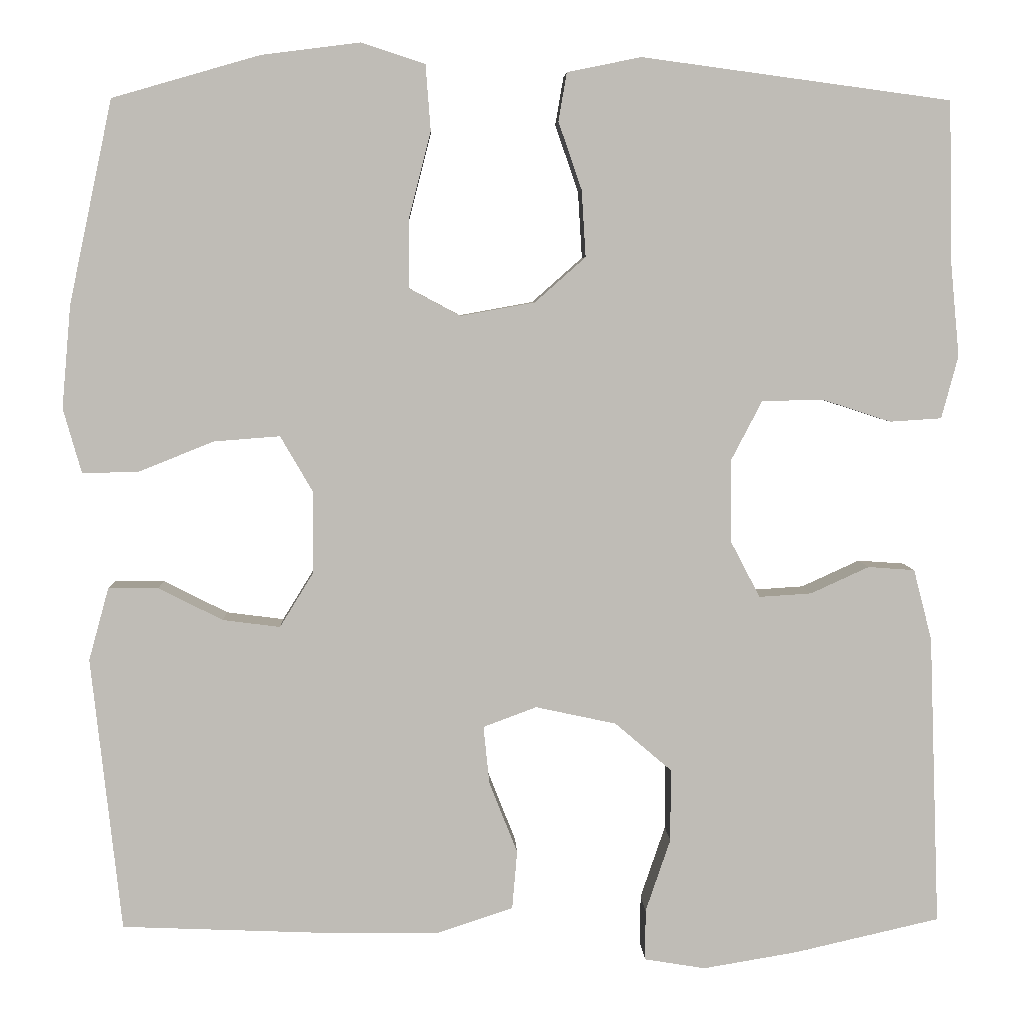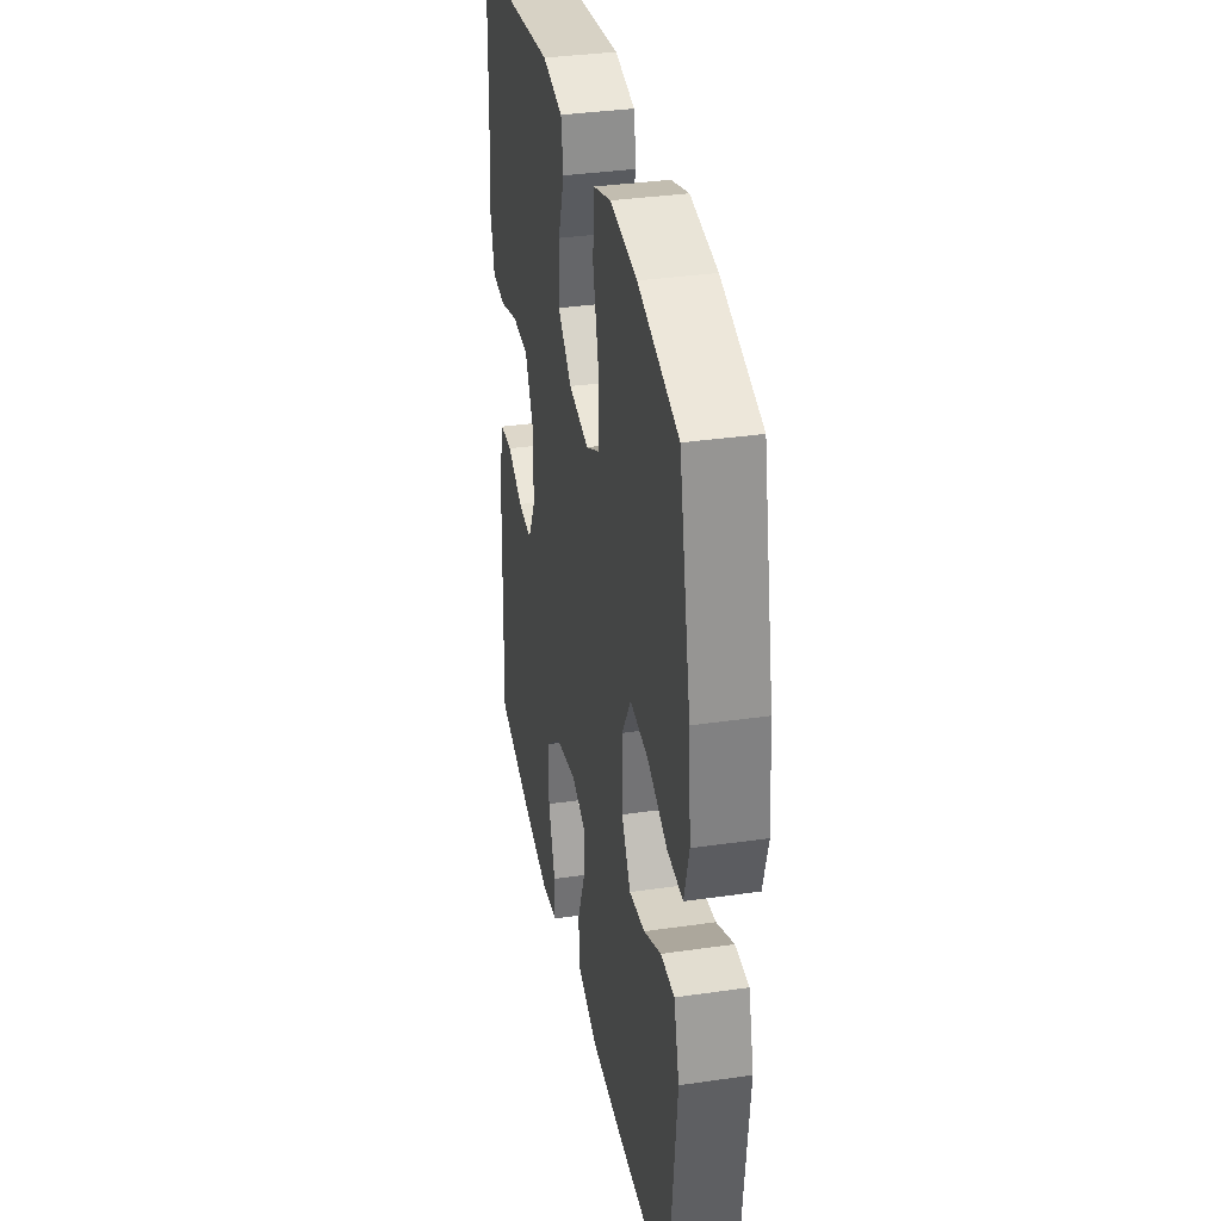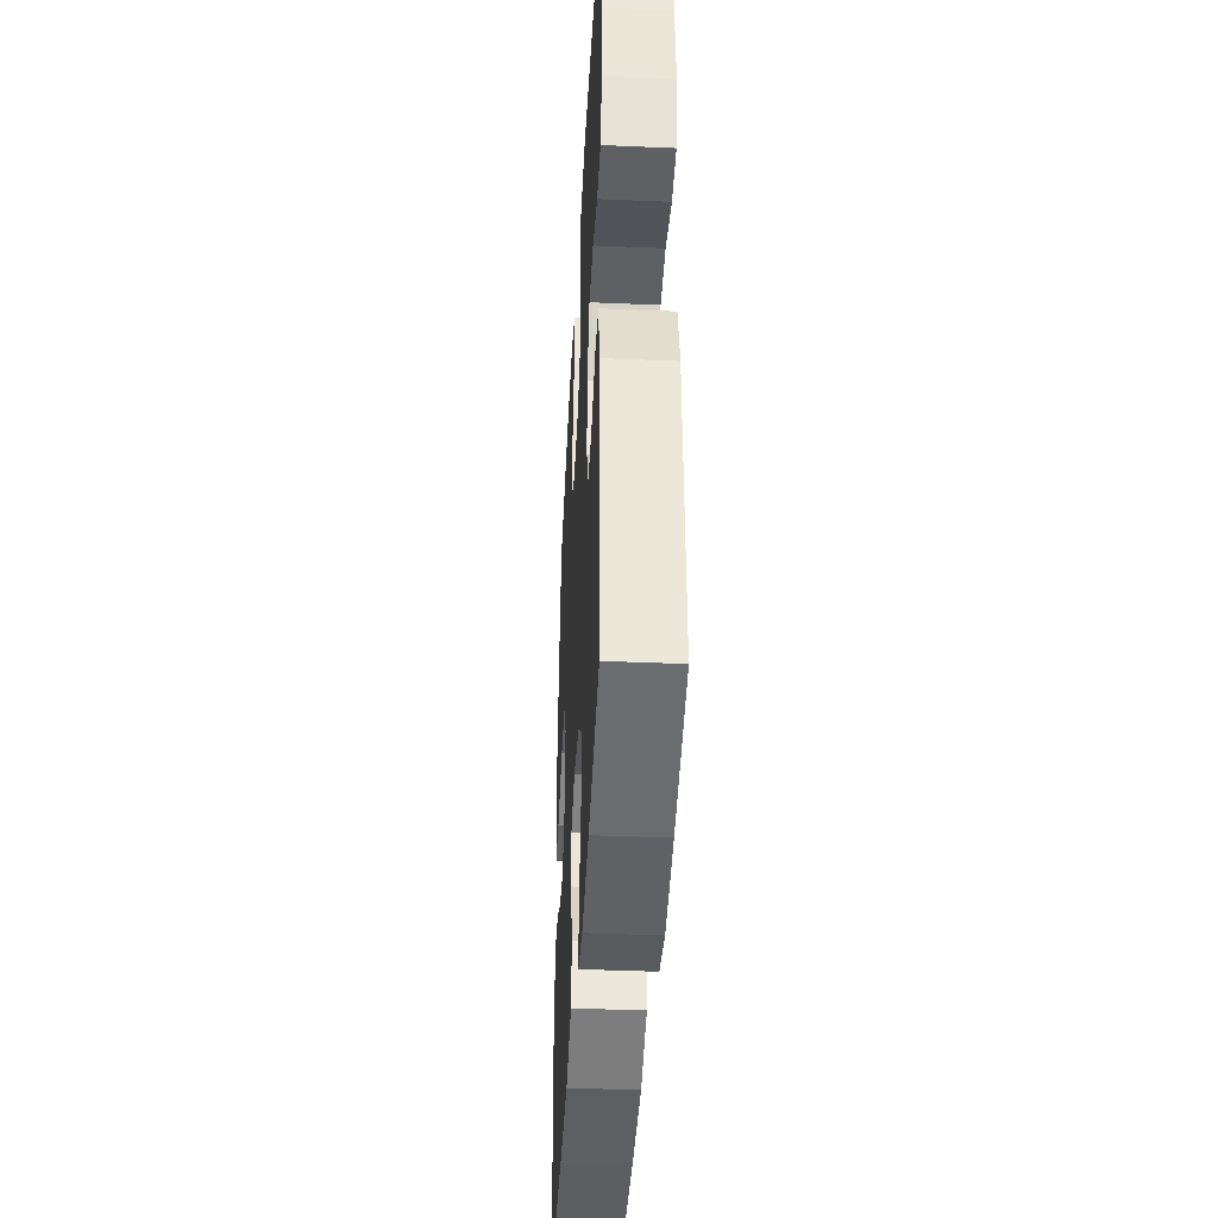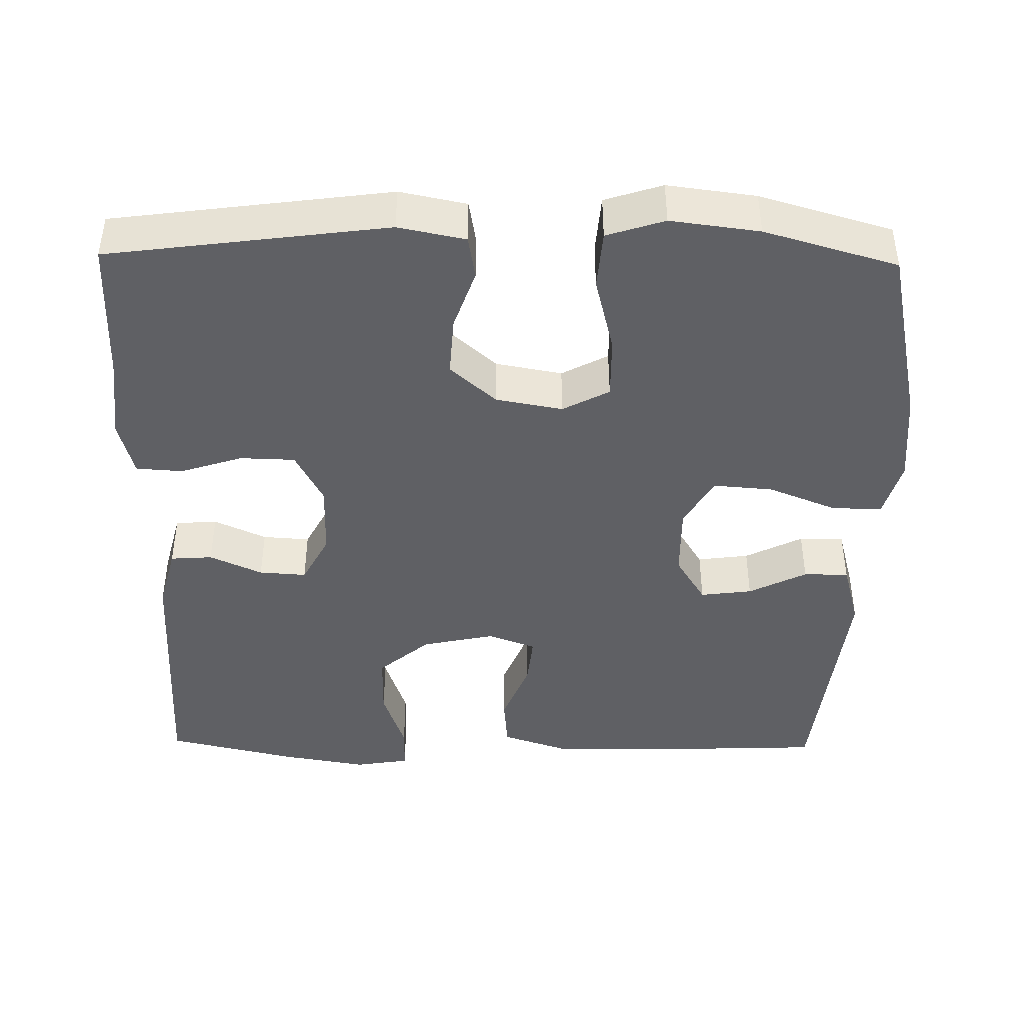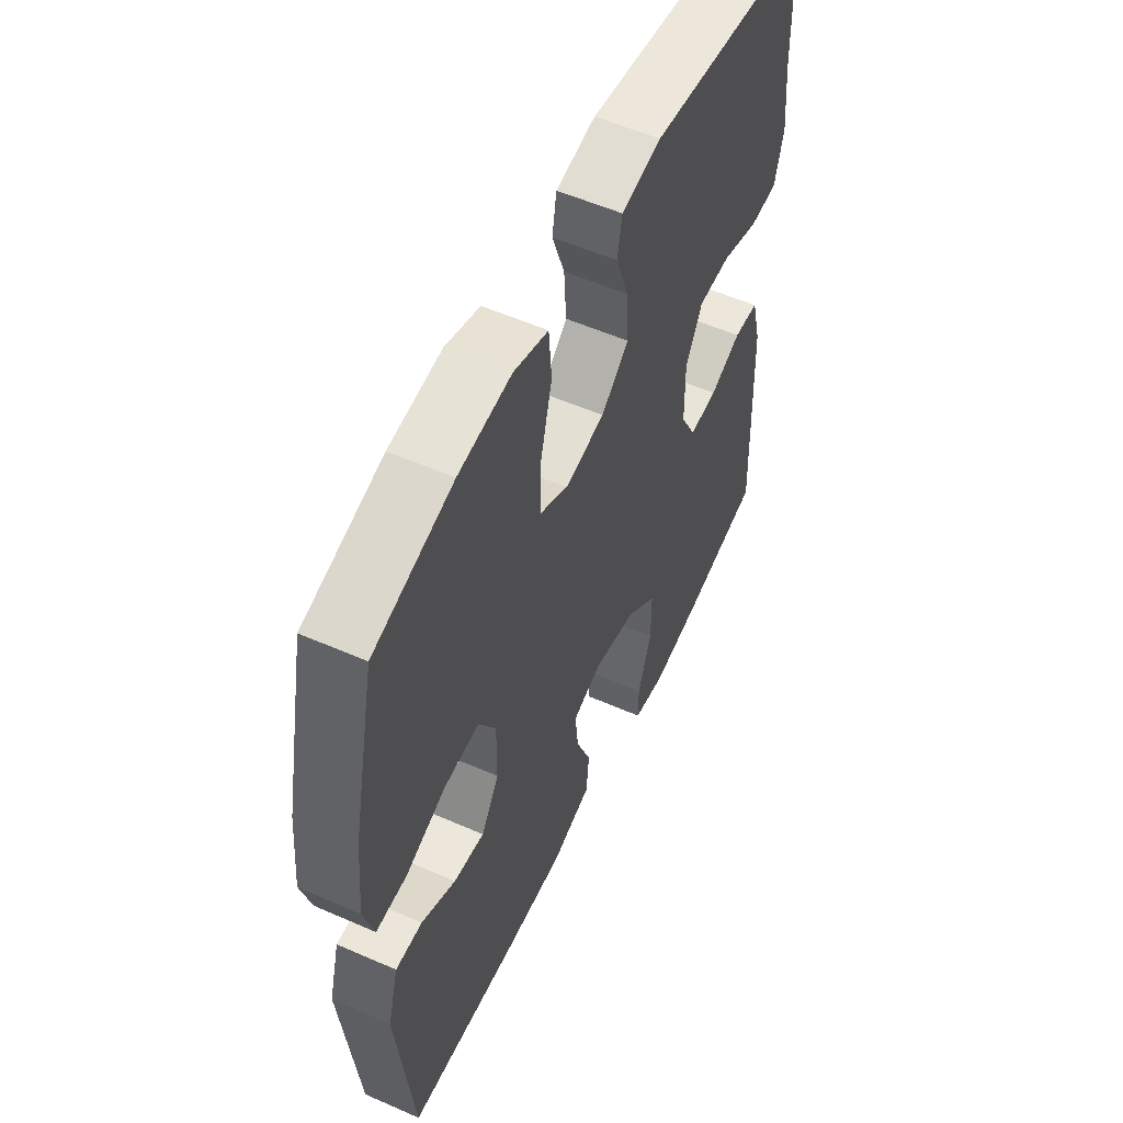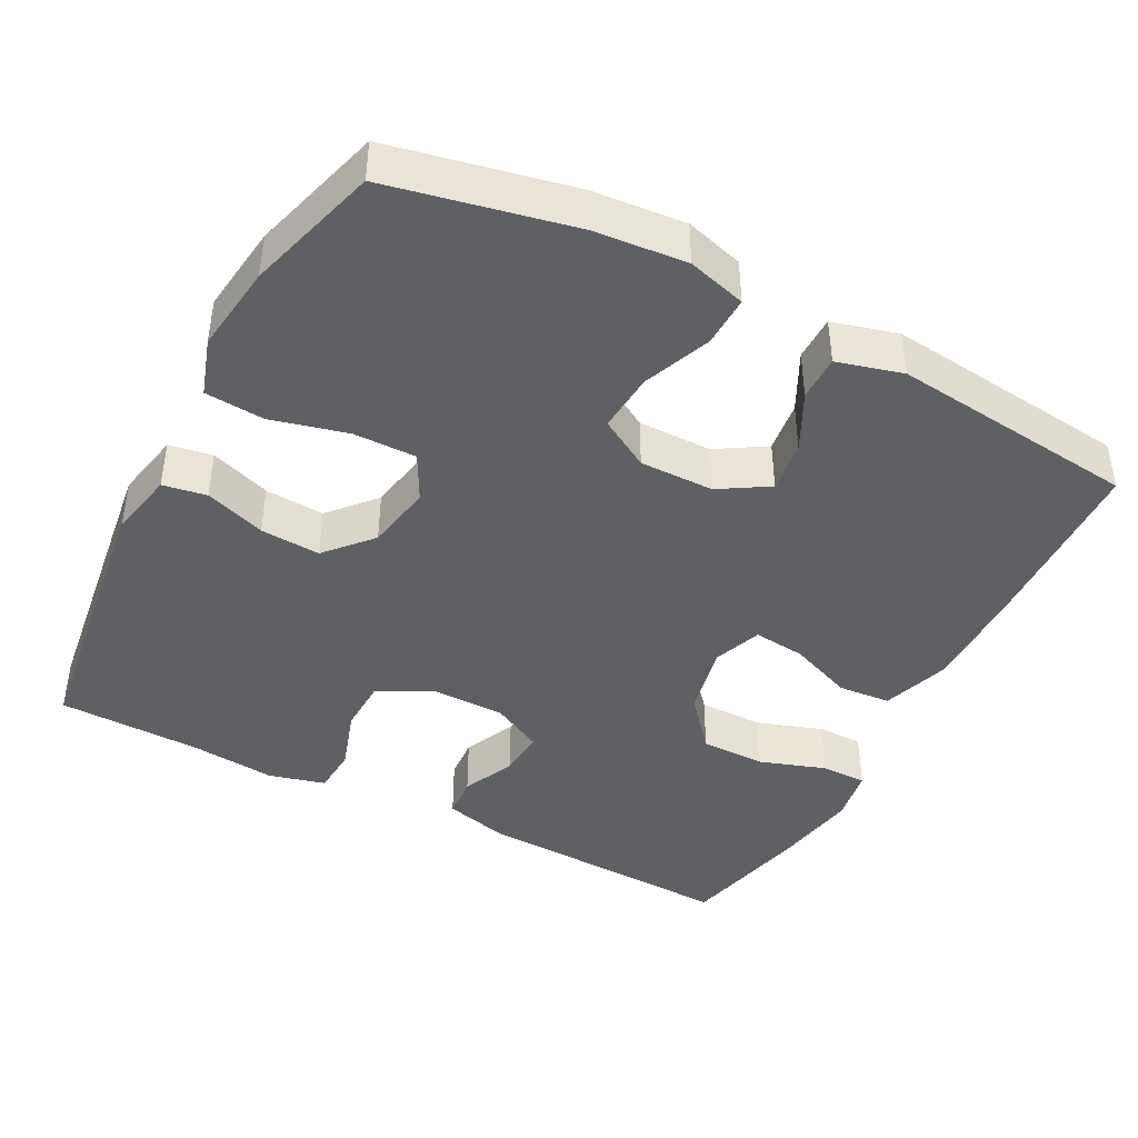
<metadata>
{"format":"obj","ext":"obj","renderer":"f3d","projection":"perspective","resolution":1024,"background":"white","views":[{"elev":5.3,"azim":177.9,"up":"+Z"},{"elev":35.1,"azim":79.1,"up":"+Z"},{"elev":-40.6,"azim":-93.0,"up":"+Z"},{"elev":-43.2,"azim":-1.0,"up":"+Y"},{"elev":55.5,"azim":114.8,"up":"+Z"},{"elev":-42.7,"azim":62.3,"up":"+Y"}]}
</metadata>
<code>
v -0.5 0.07 -0.5
v -0.487 0.07 -0.151
v -0.465 0.07 -0.066
v -0.409 0.07 -0.062
v -0.339 0.07 -0.094
v -0.276 0.07 -0.098
v -0.241 0.07 -0.031
v -0.24 0.07 0.069
v -0.277 0.07 0.14
v -0.35 0.07 0.142
v -0.433 0.07 0.115
v -0.495 0.07 0.119
v -0.515 0.07 0.194
v -0.504 0.07 0.309
v -0.5 0.07 0.5
v -0.129 0.07 0.55
v -0.04 0.07 0.532
v -0.03 0.07 0.474
v -0.058 0.07 0.393
v -0.063 0.07 0.313
v -0.002 0.07 0.259
v 0.087 0.07 0.243
v 0.149 0.07 0.276
v 0.148 0.07 0.36
v 0.122 0.07 0.462
v 0.128 0.07 0.541
v 0.205 0.07 0.566
v 0.323 0.07 0.551
v 0.5 0.07 0.5
v 0.552 0.07 0.256
v 0.563 0.07 0.133
v 0.541 0.07 0.055
v 0.473 0.07 0.057
v 0.383 0.07 0.093
v 0.304 0.07 0.099
v 0.265 0.07 0.032
v 0.266 0.07 -0.067
v 0.306 0.07 -0.132
v 0.375 0.07 -0.123
v 0.452 0.07 -0.084
v 0.512 0.07 -0.084
v 0.536 0.07 -0.171
v 0.5 0.07 -0.5
v 0.253 0.07 -0.51
v 0.115 0.07 -0.511
v 0.025 0.07 -0.481
v 0.019 0.07 -0.411
v 0.053 0.07 -0.325
v 0.06 0.07 -0.256
v -0.004 0.07 -0.232
v -0.101 0.07 -0.253
v -0.169 0.07 -0.311
v -0.169 0.07 -0.398
v -0.139 0.07 -0.486
v -0.139 0.07 -0.547
v -0.212 0.07 -0.559
v -0.325 0.07 -0.54
v -0.5 0 -0.5
v -0.487 0 -0.151
v -0.465 0 -0.066
v -0.409 0 -0.062
v -0.339 0 -0.094
v -0.276 0 -0.098
v -0.241 0 -0.031
v -0.24 0 0.069
v -0.277 0 0.14
v -0.35 0 0.142
v -0.433 0 0.115
v -0.495 0 0.119
v -0.515 0 0.194
v -0.504 0 0.309
v -0.5 0 0.5
v -0.129 0 0.55
v -0.04 0 0.532
v -0.03 0 0.474
v -0.058 0 0.393
v -0.063 0 0.313
v -0.002 0 0.259
v 0.087 0 0.243
v 0.149 0 0.276
v 0.148 0 0.36
v 0.122 0 0.462
v 0.128 0 0.541
v 0.205 0 0.566
v 0.323 0 0.551
v 0.5 0 0.5
v 0.552 0 0.256
v 0.563 0 0.133
v 0.541 0 0.055
v 0.473 0 0.057
v 0.383 0 0.093
v 0.304 0 0.099
v 0.265 0 0.032
v 0.266 0 -0.067
v 0.306 0 -0.132
v 0.375 0 -0.123
v 0.452 0 -0.084
v 0.512 0 -0.084
v 0.536 0 -0.171
v 0.5 0 -0.5
v 0.253 0 -0.51
v 0.115 0 -0.511
v 0.025 0 -0.481
v 0.019 0 -0.411
v 0.053 0 -0.325
v 0.06 0 -0.256
v -0.004 0 -0.232
v -0.101 0 -0.253
v -0.169 0 -0.311
v -0.169 0 -0.398
v -0.139 0 -0.486
v -0.139 0 -0.547
v -0.212 0 -0.559
v -0.325 0 -0.54
f 3 4 5
f 2 3 5
f 1 2 5
f 57 1 5
f 56 57 5
f 55 56 5
f 54 55 5
f 53 54 5
f 52 53 5 6
f 51 52 6 7
f 50 51 7 8
f 49 50 8 9
f 46 47 48
f 45 46 48
f 44 45 48
f 43 44 48
f 42 43 48
f 41 42 48
f 40 41 48
f 39 40 48
f 38 39 48 49
f 37 38 49 9
f 32 33 34
f 31 32 34
f 30 31 34
f 29 30 34
f 28 29 34
f 27 28 34
f 26 27 34
f 25 26 34
f 24 25 34
f 23 24 34 35
f 22 23 35 36
f 17 18 19
f 16 17 19
f 15 16 19
f 14 15 19
f 14 19 20
f 13 14 20
f 12 13 20
f 11 12 20
f 10 11 20
f 9 10 20 21
f 22 36 37
f 21 22 37
f 9 21 37
f 62 61 60
f 62 60 59
f 62 59 58
f 62 58 114
f 62 114 113
f 62 113 112
f 62 112 111
f 62 111 110
f 63 62 110 109
f 64 63 109 108
f 65 64 108 107
f 66 65 107 106
f 105 104 103
f 105 103 102
f 105 102 101
f 105 101 100
f 105 100 99
f 105 99 98
f 105 98 97
f 105 97 96
f 106 105 96 95
f 66 106 95 94
f 91 90 89
f 91 89 88
f 91 88 87
f 91 87 86
f 91 86 85
f 91 85 84
f 91 84 83
f 91 83 82
f 91 82 81
f 92 91 81 80
f 93 92 80 79
f 76 75 74
f 76 74 73
f 76 73 72
f 76 72 71
f 77 76 71
f 77 71 70
f 77 70 69
f 77 69 68
f 77 68 67
f 78 77 67 66
f 94 93 79
f 94 79 78
f 94 78 66
f 1 58 59 2
f 2 59 60 3
f 3 60 61 4
f 4 61 62 5
f 5 62 63 6
f 6 63 64 7
f 7 64 65 8
f 8 65 66 9
f 9 66 67 10
f 10 67 68 11
f 11 68 69 12
f 12 69 70 13
f 13 70 71 14
f 14 71 72 15
f 15 72 73 16
f 16 73 74 17
f 17 74 75 18
f 18 75 76 19
f 19 76 77 20
f 20 77 78 21
f 21 78 79 22
f 22 79 80 23
f 23 80 81 24
f 24 81 82 25
f 25 82 83 26
f 26 83 84 27
f 27 84 85 28
f 28 85 86 29
f 29 86 87 30
f 30 87 88 31
f 31 88 89 32
f 32 89 90 33
f 33 90 91 34
f 34 91 92 35
f 35 92 93 36
f 36 93 94 37
f 37 94 95 38
f 38 95 96 39
f 39 96 97 40
f 40 97 98 41
f 41 98 99 42
f 42 99 100 43
f 43 100 101 44
f 44 101 102 45
f 45 102 103 46
f 46 103 104 47
f 47 104 105 48
f 48 105 106 49
f 49 106 107 50
f 50 107 108 51
f 51 108 109 52
f 52 109 110 53
f 53 110 111 54
f 54 111 112 55
f 55 112 113 56
f 56 113 114 57
f 57 114 58 1

</code>
